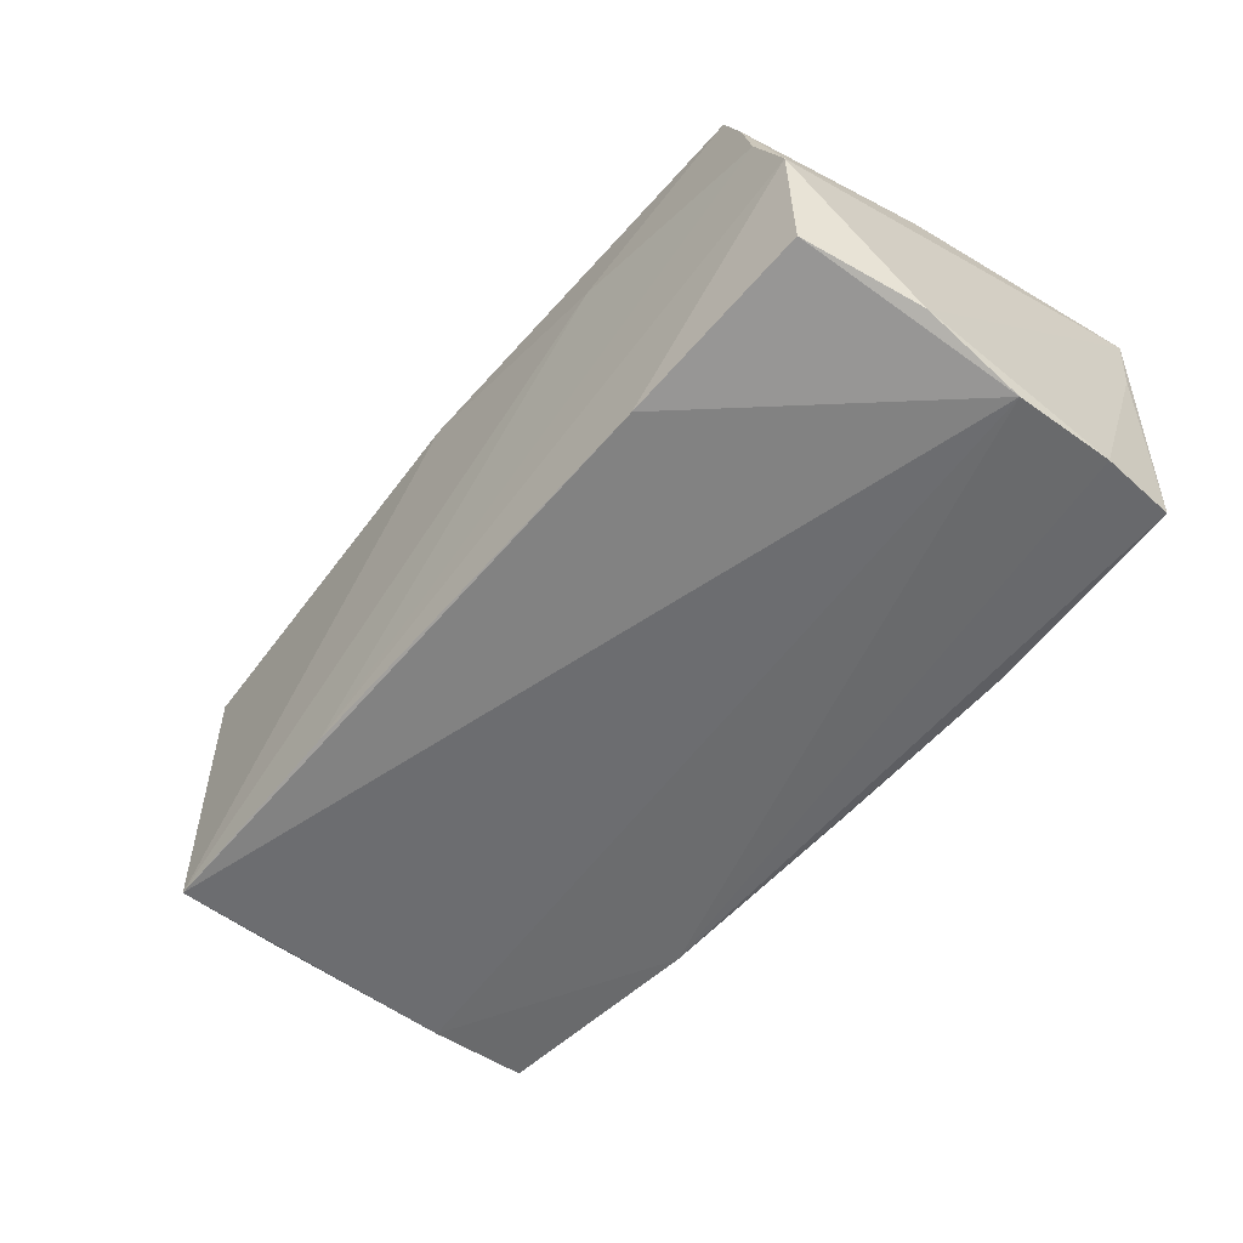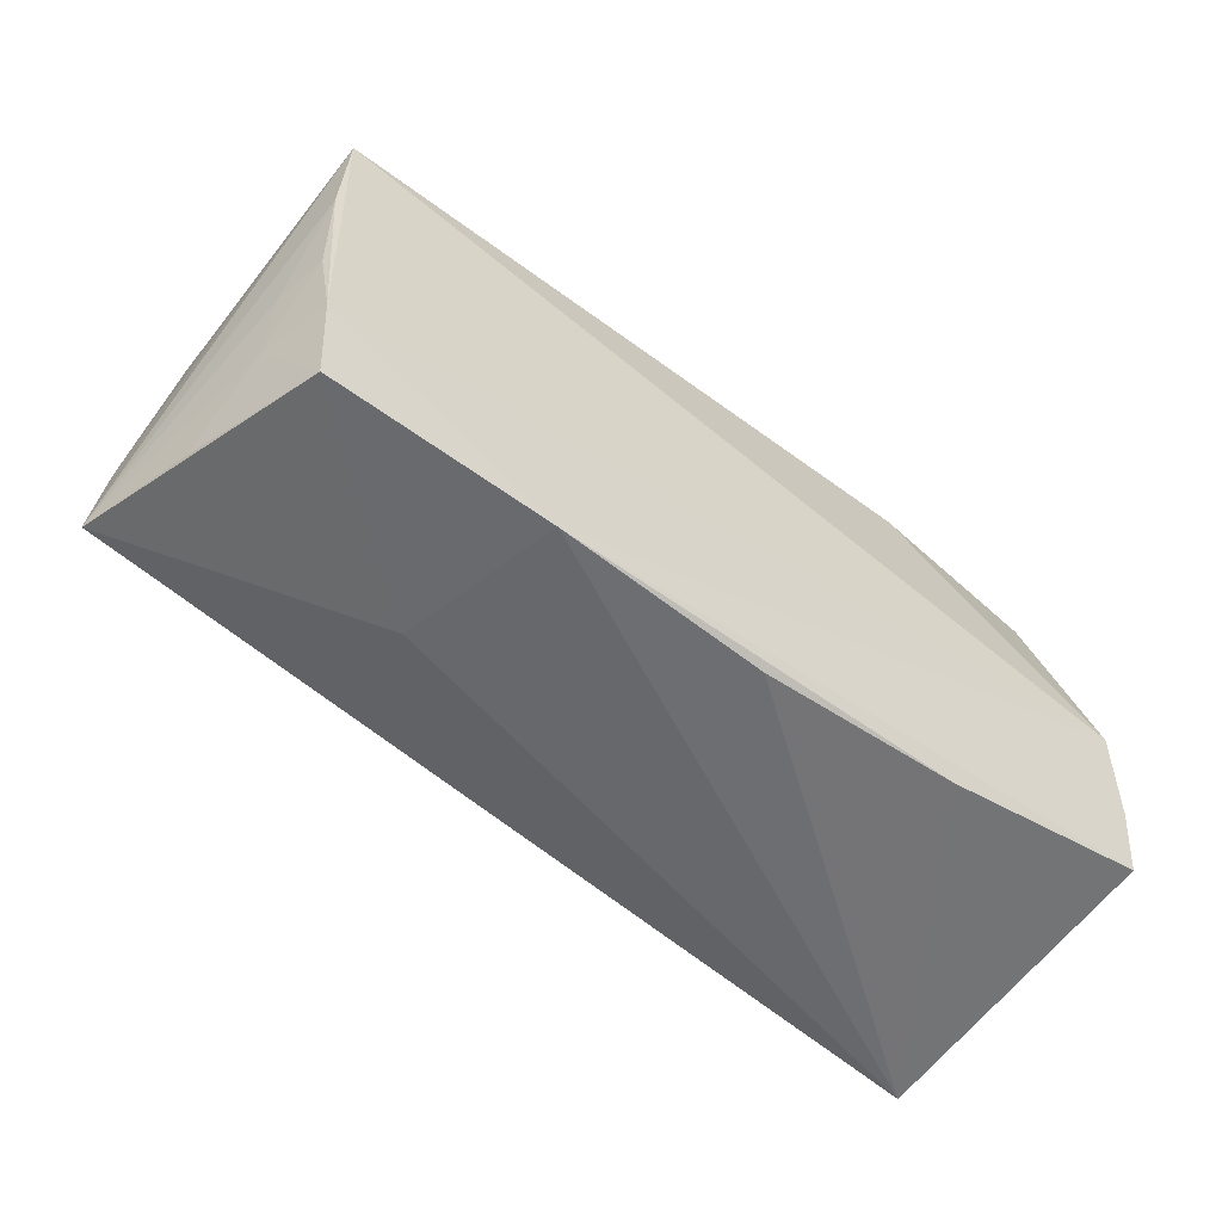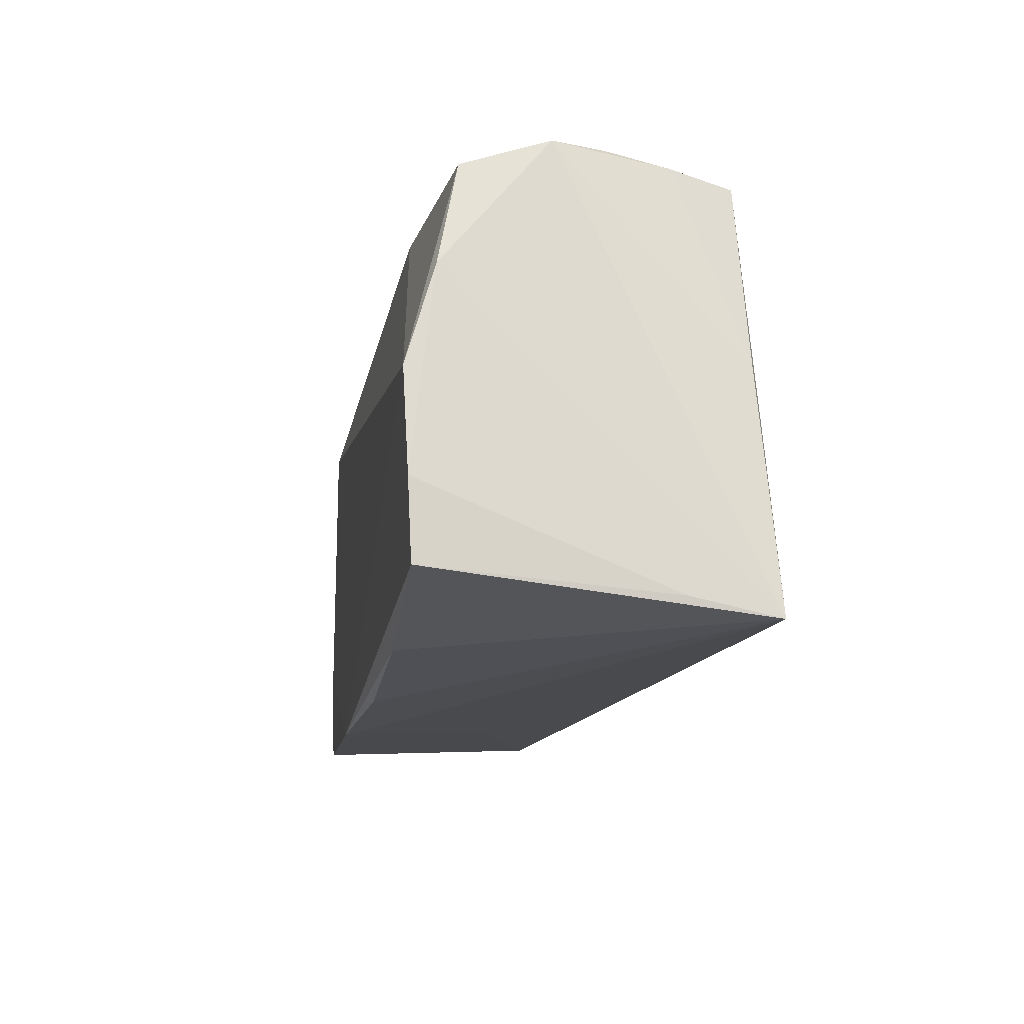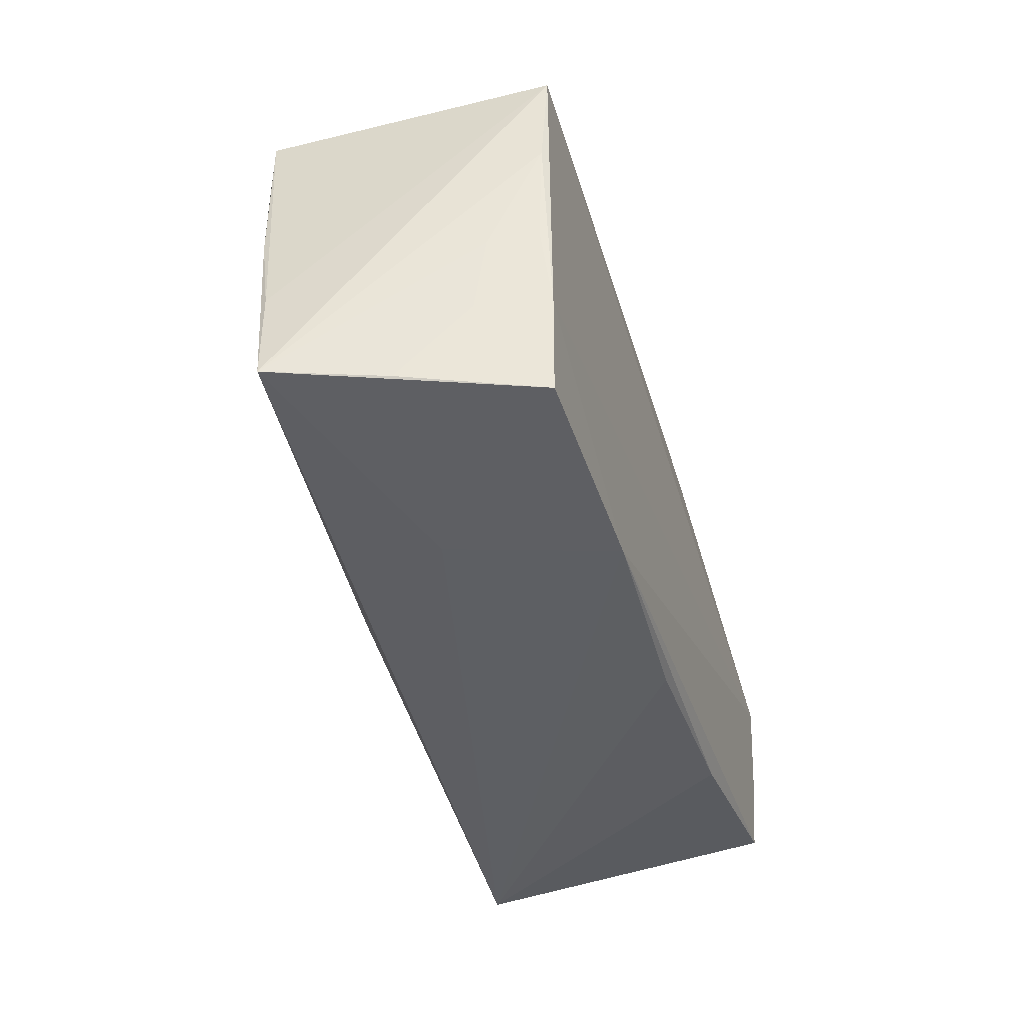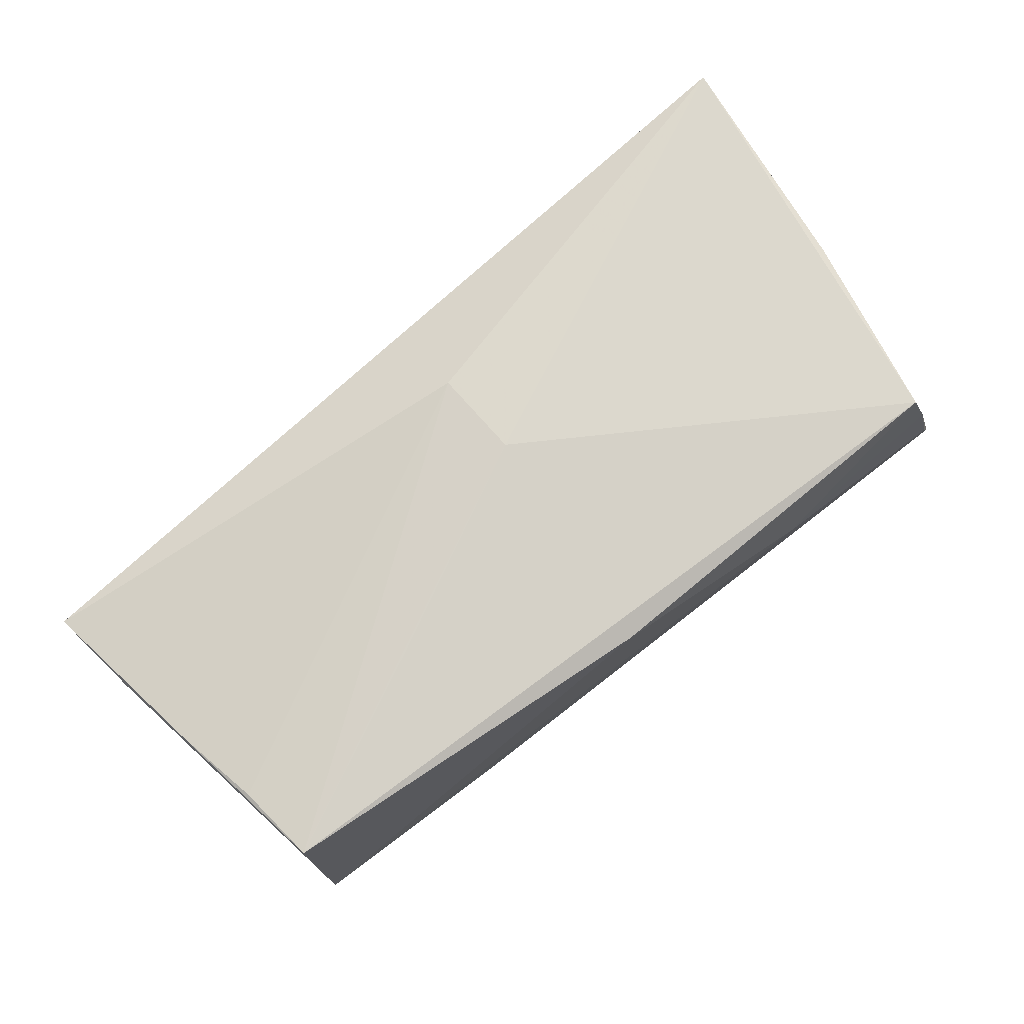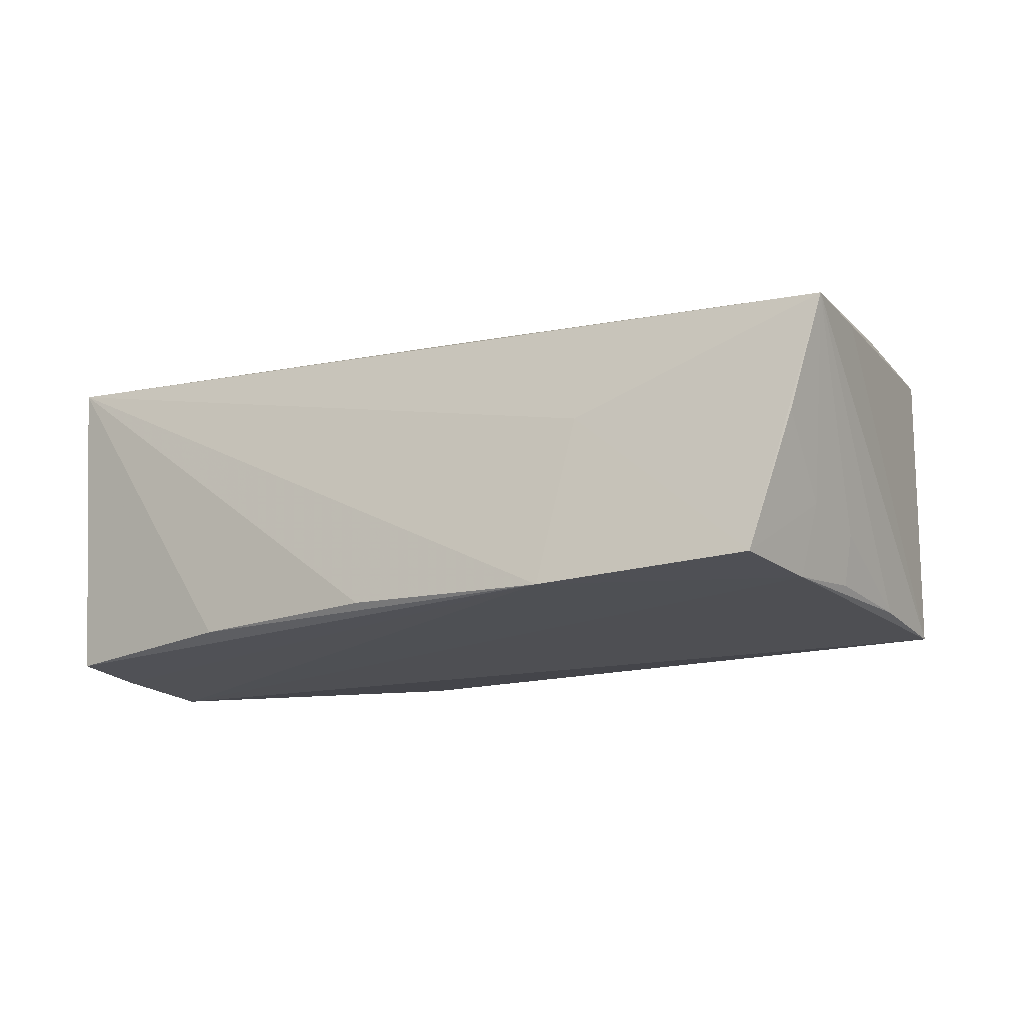
<metadata>
{"format":"obj","ext":"obj","renderer":"f3d","projection":"perspective","resolution":1024,"background":"white","views":[{"elev":-54.0,"azim":-130.9,"up":"+Z"},{"elev":-55.0,"azim":143.6,"up":"+Y"},{"elev":-16.9,"azim":-98.9,"up":"+Y"},{"elev":-39.0,"azim":107.7,"up":"+Y"},{"elev":71.9,"azim":141.2,"up":"+Z"},{"elev":-18.1,"azim":33.3,"up":"+Z"}]}
</metadata>
<code>
v -0.04656 0.02779 0.01171
v 0.005468 0.02759 0.01634
v 0.05719 -0.02271 -0.002696
v -0.001815 -0.02683 -0.01771
v 0.02676 0.02442 -0.01819
v -0.0227 0.02862 0.009082
v 0.003139 -0.01303 0.02153
v 0.02939 -0.02454 0.001384
v 0.002676 -0.001613 0.02137
v -0.02737 -0.0259 -0.01775
v -0.04972 0.02486 -0.01342
v -0.0488 0.002916 0.01993
v 0.0557 0.01285 0.01512
v 0.05436 0.01078 -0.01886
v 0.05562 -0.00368 -0.0126
v 0.06113 -0.02159 0.01128
v -0.02603 0.02519 -0.01641
v -0.05314 0.0112 -0.01612
v 0.05465 0.02315 0.0156
v -0.05317 -0.02479 0.01071
v 0.0249 -0.02639 -0.01933
v -0.05173 0.02759 -0.003141
v 0.05777 0.001876 0.01401
v 0.05965 -0.009243 0.01203
v 0.0555 -0.01311 -0.01115
v -0.05339 -0.02272 -0.01838
v 0.05392 0.02343 -0.01956
v -0.0485 0.02842 0.003908
v 0.05406 -0.002418 -0.01839
v -0.05335 -0.0008875 -0.01956
v 0.05214 -0.02463 -0.01926
v 0.02916 0.01129 0.0184
v -0.05283 -0.02683 0.02131
v 0.05302 -0.0126 -0.01956
v -0.05397 -0.01328 -0.01892
v -0.04362 0.02716 0.01969
f 16 27 24
f 27 19 24
f 8 16 33
f 33 21 8
f 16 8 31
f 31 8 21
f 16 24 23
f 23 24 19
f 9 36 33
f 6 36 2
f 2 36 19
f 2 27 6
f 2 19 27
f 20 26 33
f 33 26 10
f 10 26 21
f 30 21 35
f 21 26 35
f 26 20 35
f 35 20 33
f 34 31 21
f 30 27 34
f 34 21 30
f 33 36 12
f 12 22 33
f 28 22 1
f 6 28 1
f 1 36 6
f 1 12 36
f 22 12 1
f 17 27 30
f 19 36 32
f 32 9 19
f 36 9 32
f 7 9 33
f 33 16 7
f 16 23 7
f 19 9 7
f 4 21 33
f 33 10 4
f 4 10 21
f 30 35 18
f 33 22 18
f 18 35 33
f 14 34 27
f 29 34 14
f 14 15 29
f 14 27 16
f 16 15 14
f 27 17 5
f 5 17 22
f 6 27 5
f 5 28 6
f 5 22 28
f 13 23 19
f 19 7 13
f 13 7 23
f 22 17 11
f 11 18 22
f 11 17 30
f 30 18 11
f 25 34 29
f 29 15 25
f 25 15 16
f 31 34 25
f 16 31 3
f 3 25 16
f 31 25 3

</code>
